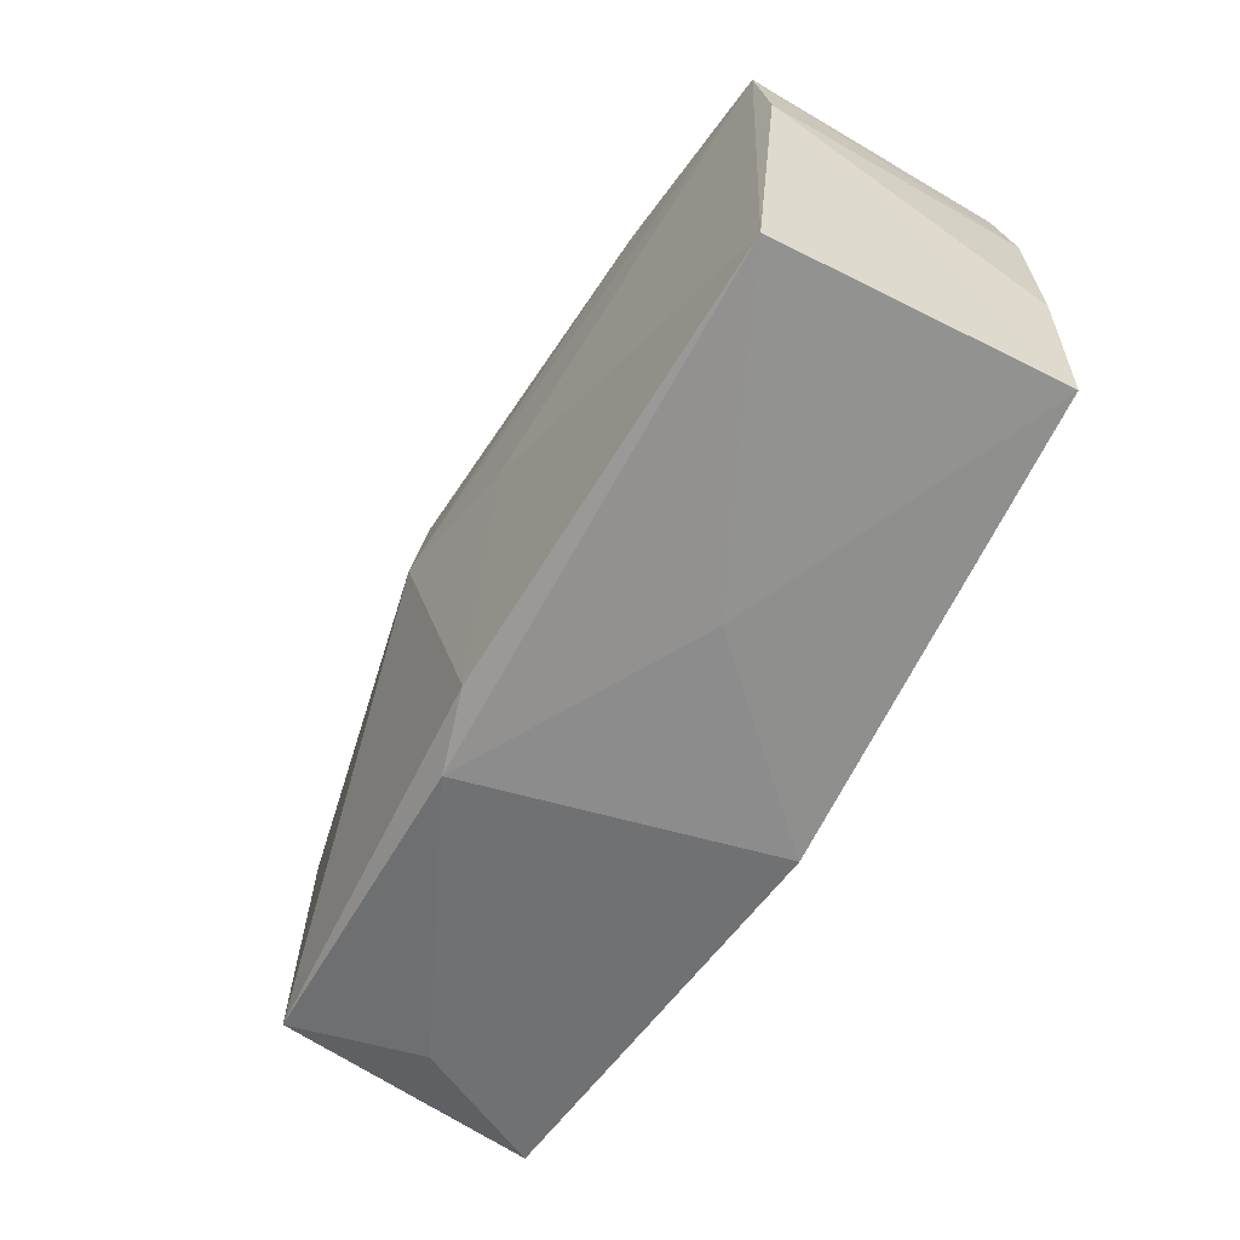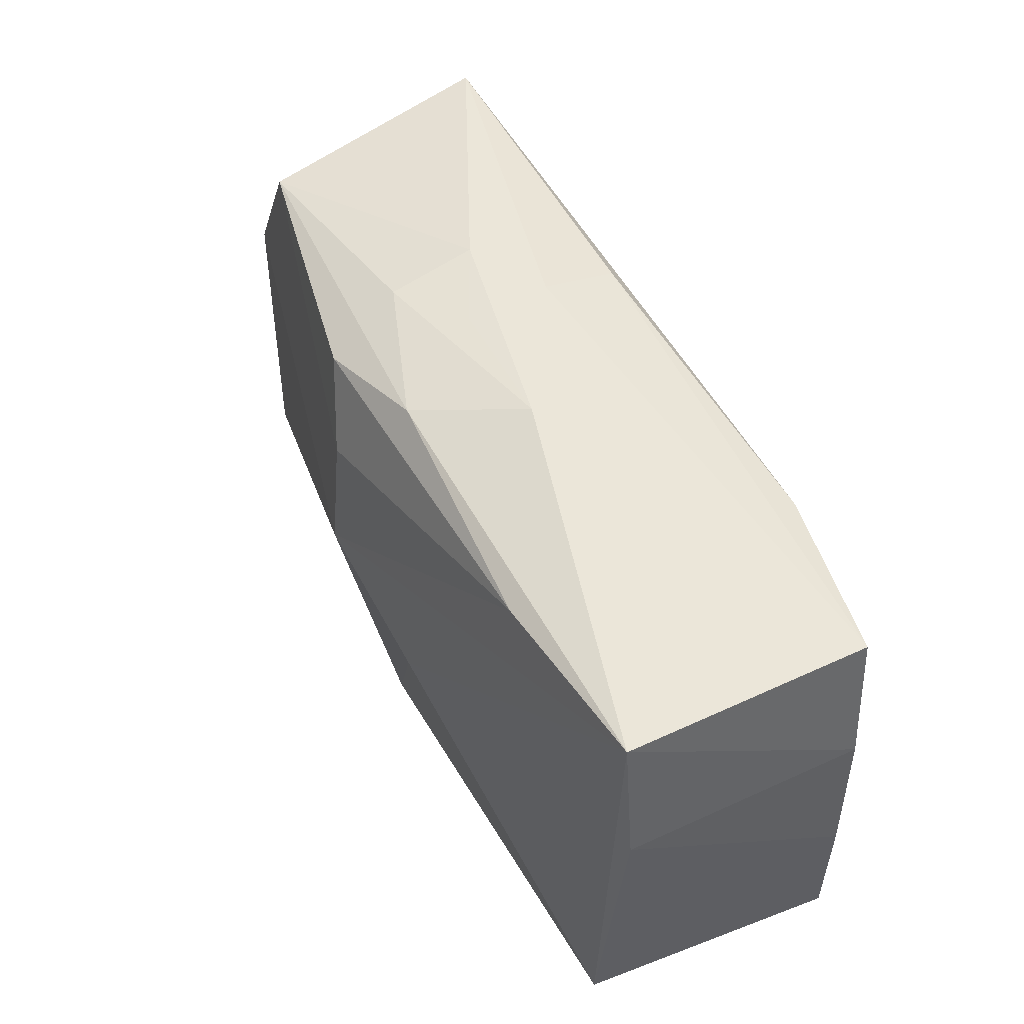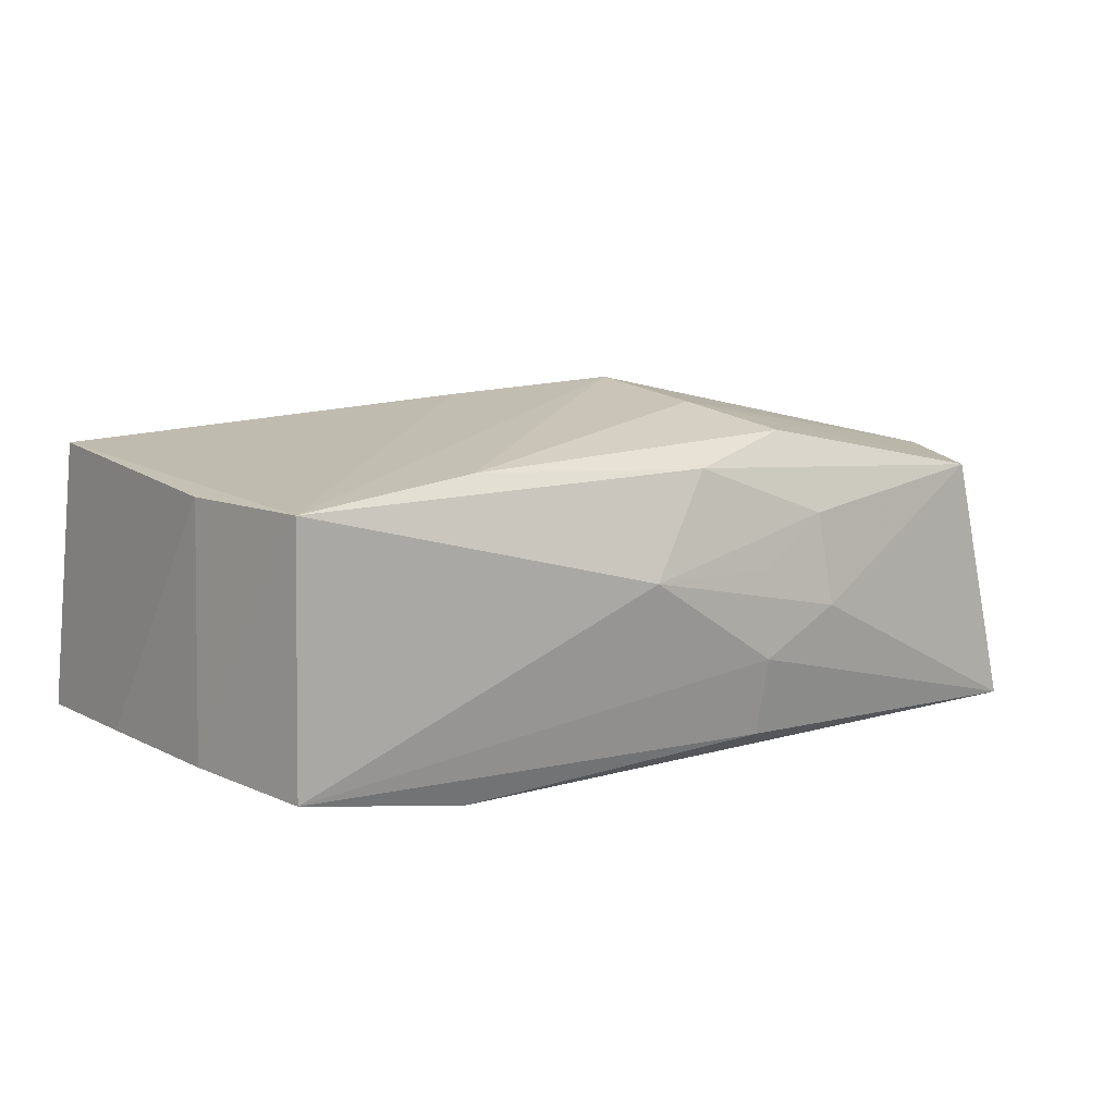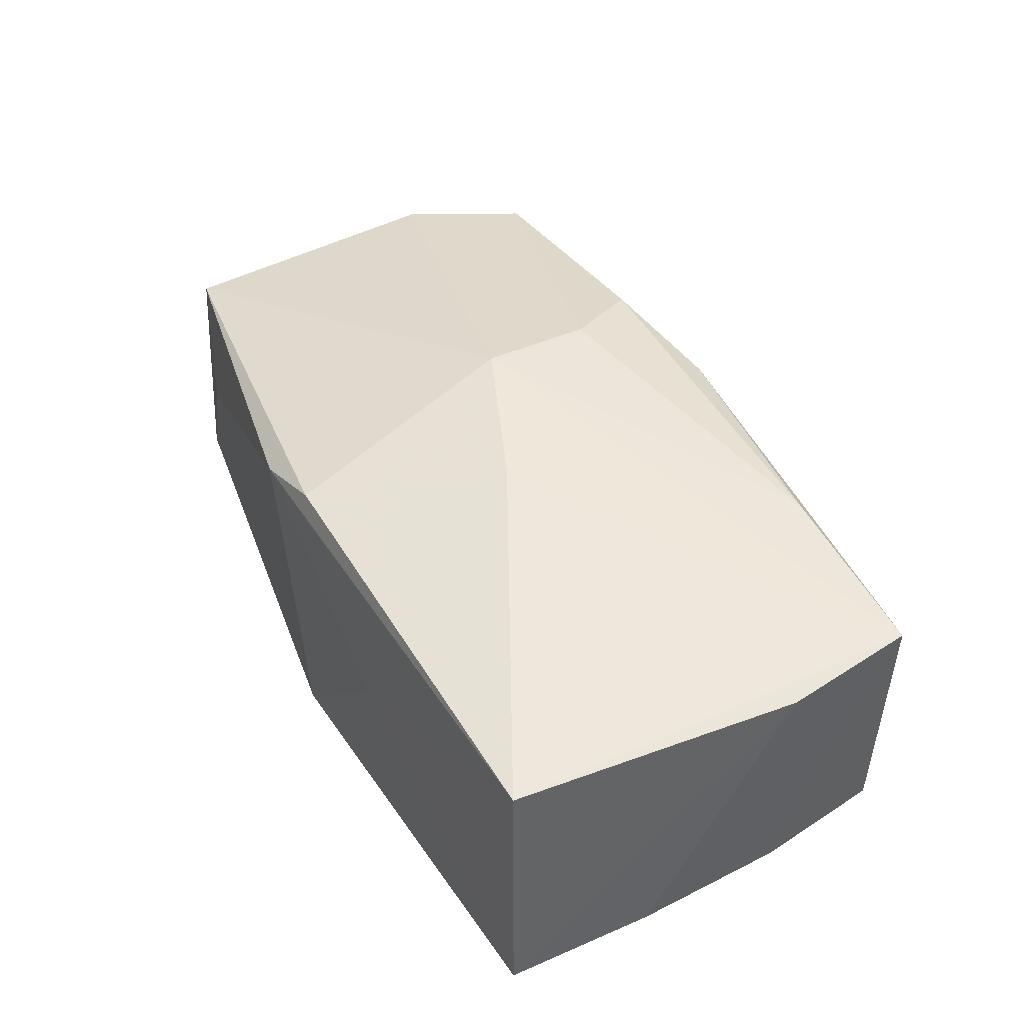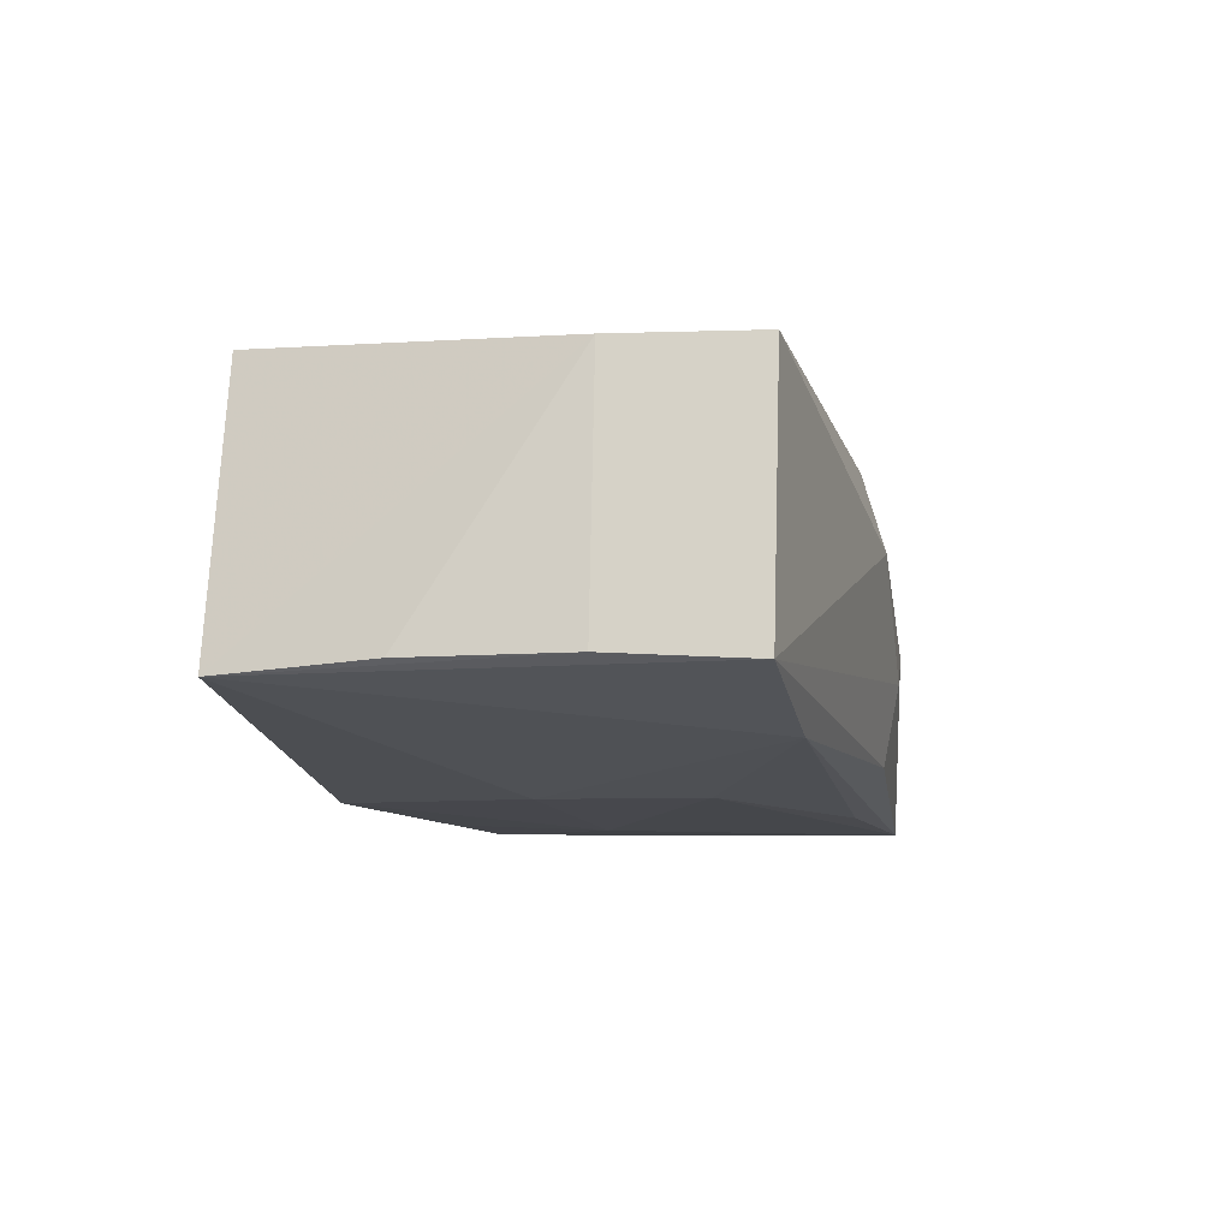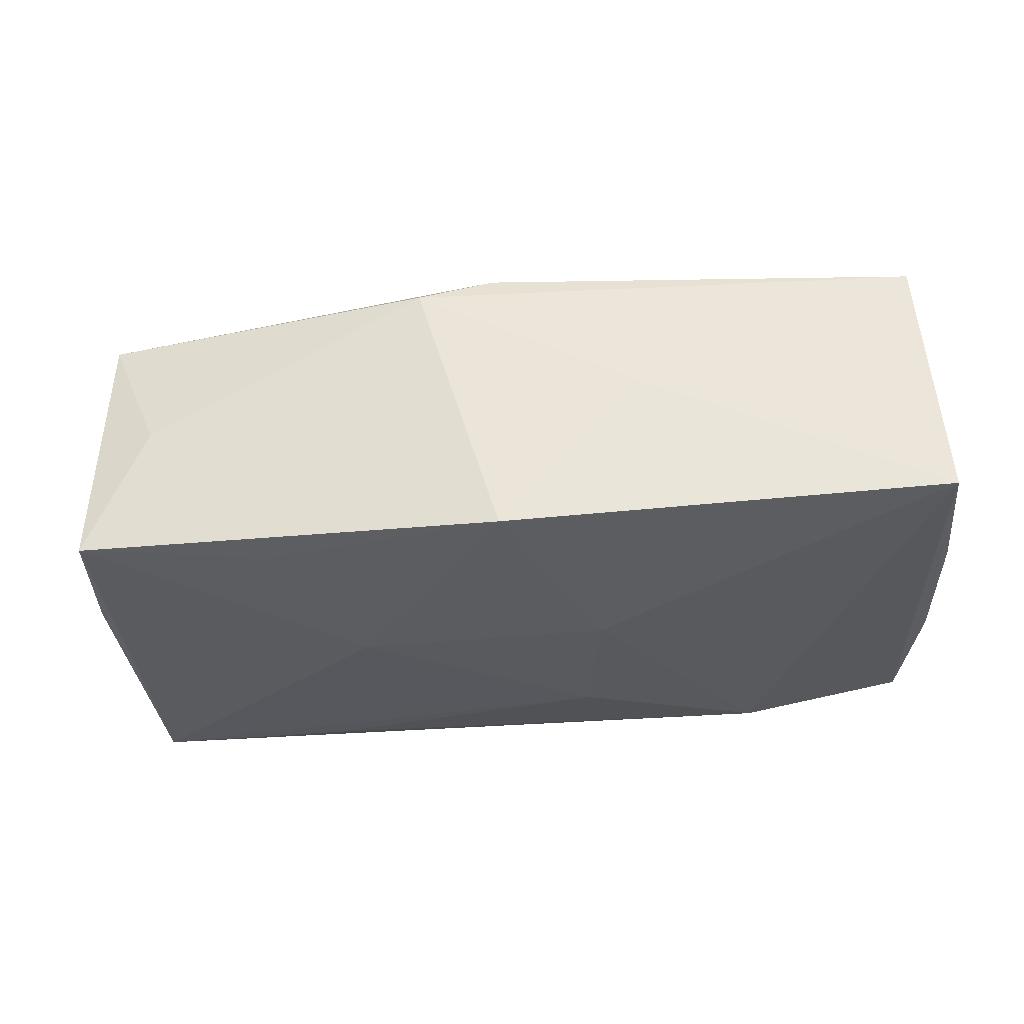
<metadata>
{"format":"obj","ext":"obj","renderer":"f3d","projection":"perspective","resolution":1024,"background":"white","views":[{"elev":-63.7,"azim":59.3,"up":"+Y"},{"elev":48.8,"azim":61.6,"up":"+Y"},{"elev":11.7,"azim":140.5,"up":"+Z"},{"elev":46.3,"azim":60.3,"up":"+Z"},{"elev":-11.9,"azim":98.6,"up":"+Z"},{"elev":-31.7,"azim":2.1,"up":"+Z"}]}
</metadata>
<code>
v -0.01192 0.02188 -0.0008032
v -0.008128 -0.02015 0.01056
v -0.00107 -0.02128 -0.01306
v 0.03697 -0.008315 -0.009116
v 0.0066 -0.004419 0.01534
v -0.0372 -0.007923 -0.001145
v 0.03537 0.01549 -0.009571
v -0.03507 0.02044 -0.01245
v -0.005503 0.0008612 0.01637
v -0.03691 -0.00399 -0.01134
v 0.006795 0.02154 0.003475
v 0.0353 0.01606 0.01132
v -0.0182 0.01771 -0.01288
v -0.006146 0.01054 0.01516
v 0.000459 0.01953 0.0114
v -0.03174 0.01847 0.00832
v -0.03539 -0.0146 0.009236
v -0.03858 0.00252 -0.00135
v -0.01144 0.02067 0.006709
v -0.0363 -0.0156 -0.01168
v 0.006045 0.008492 -0.0141
v -0.004827 0.02058 -0.01067
v 0.03658 0.004685 0.0112
v 0.0342 -0.01957 0.01213
v -0.03122 -0.01645 -0.0008237
v -0.004903 0.02142 0.002971
v 0.02036 0.0165 0.01272
v 0.007124 -0.004595 -0.0141
v -0.02046 -0.0155 -0.01266
v -0.009803 0.01737 0.01324
v -0.01343 -0.002218 -0.0141
v -0.03654 0.008768 0.008685
v 0.03691 0.004337 -0.0091
v 0.01116 -0.02076 0.0005859
v -0.001803 -0.01949 0.01256
v -0.004798 0.02188 -0.004218
v 0.02144 0.01634 -0.01225
v 0.03592 -0.0205 -0.009778
f 16 1 8
f 37 38 28
f 7 38 37
f 13 8 37
f 12 7 11
f 35 2 24
f 17 35 9
f 2 35 17
f 11 1 26
f 28 38 3
f 21 37 28
f 13 37 21
f 21 8 13
f 22 37 8
f 7 37 22
f 15 12 11
f 24 38 23
f 23 12 24
f 5 12 9
f 24 12 5
f 9 35 5
f 5 35 24
f 18 17 32
f 32 17 9
f 32 8 18
f 16 8 32
f 9 14 32
f 32 14 16
f 24 2 34
f 2 3 34
f 34 38 24
f 34 3 38
f 2 17 25
f 25 3 2
f 28 3 31
f 31 21 28
f 8 21 31
f 3 25 20
f 8 31 20
f 20 25 17
f 36 1 11
f 11 7 36
f 7 22 36
f 36 8 1
f 36 22 8
f 11 26 19
f 19 15 11
f 16 15 19
f 19 1 16
f 19 26 1
f 16 14 30
f 30 15 16
f 4 23 38
f 7 12 33
f 12 23 33
f 23 4 33
f 33 38 7
f 33 4 38
f 29 31 3
f 3 20 29
f 29 20 31
f 18 8 10
f 10 20 18
f 8 20 10
f 6 17 18
f 18 20 6
f 6 20 17
f 12 15 27
f 15 30 27
f 27 30 14
f 9 12 27
f 27 14 9

</code>
